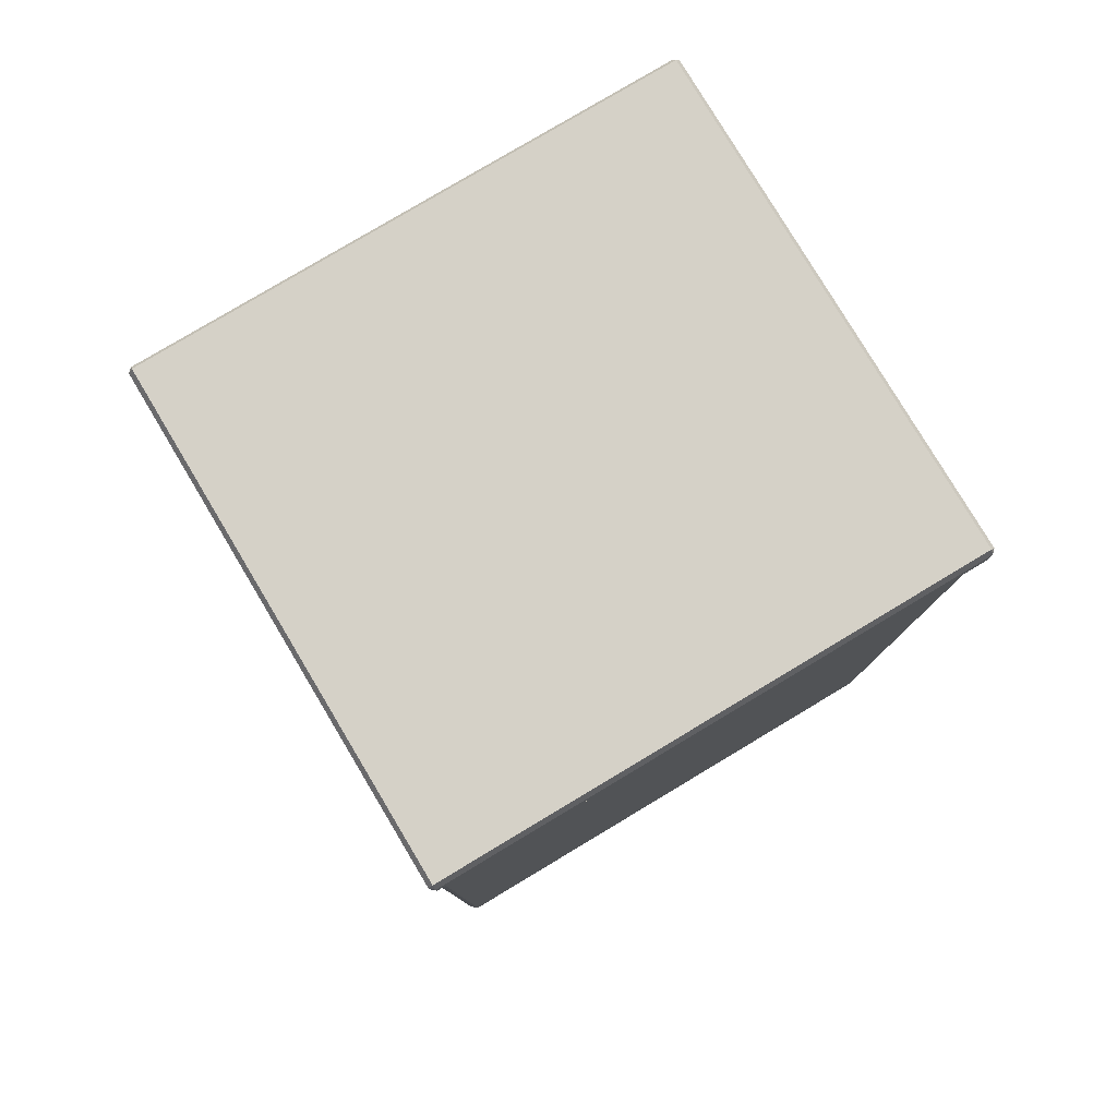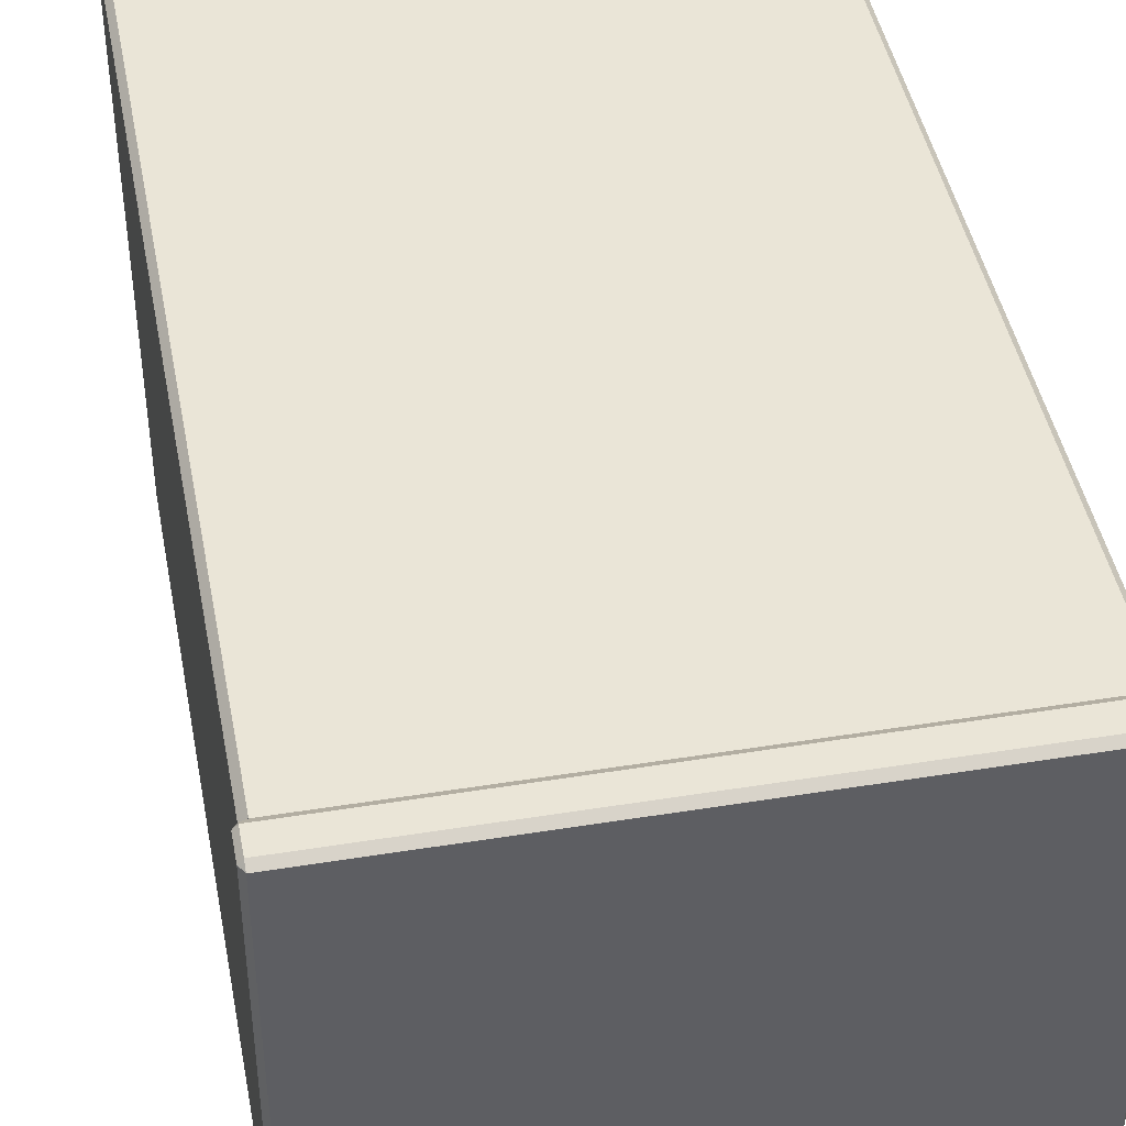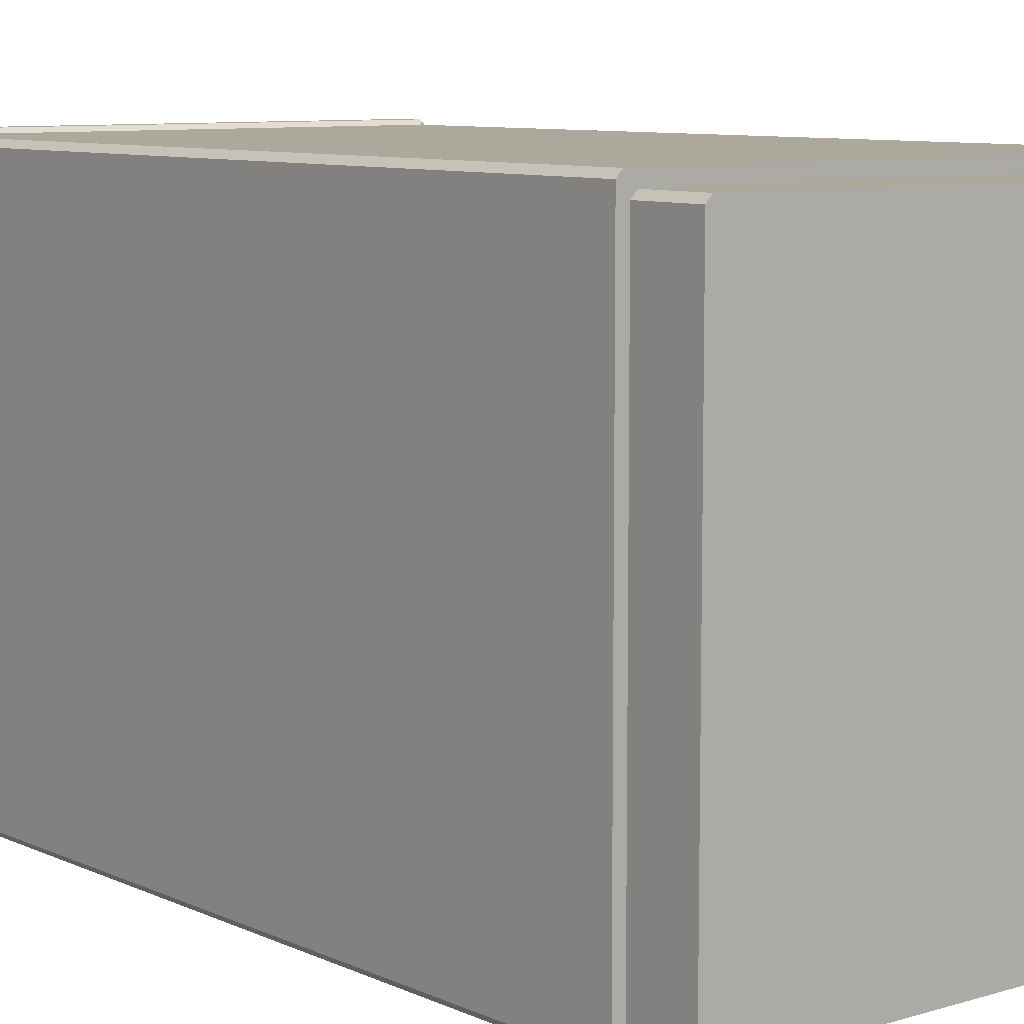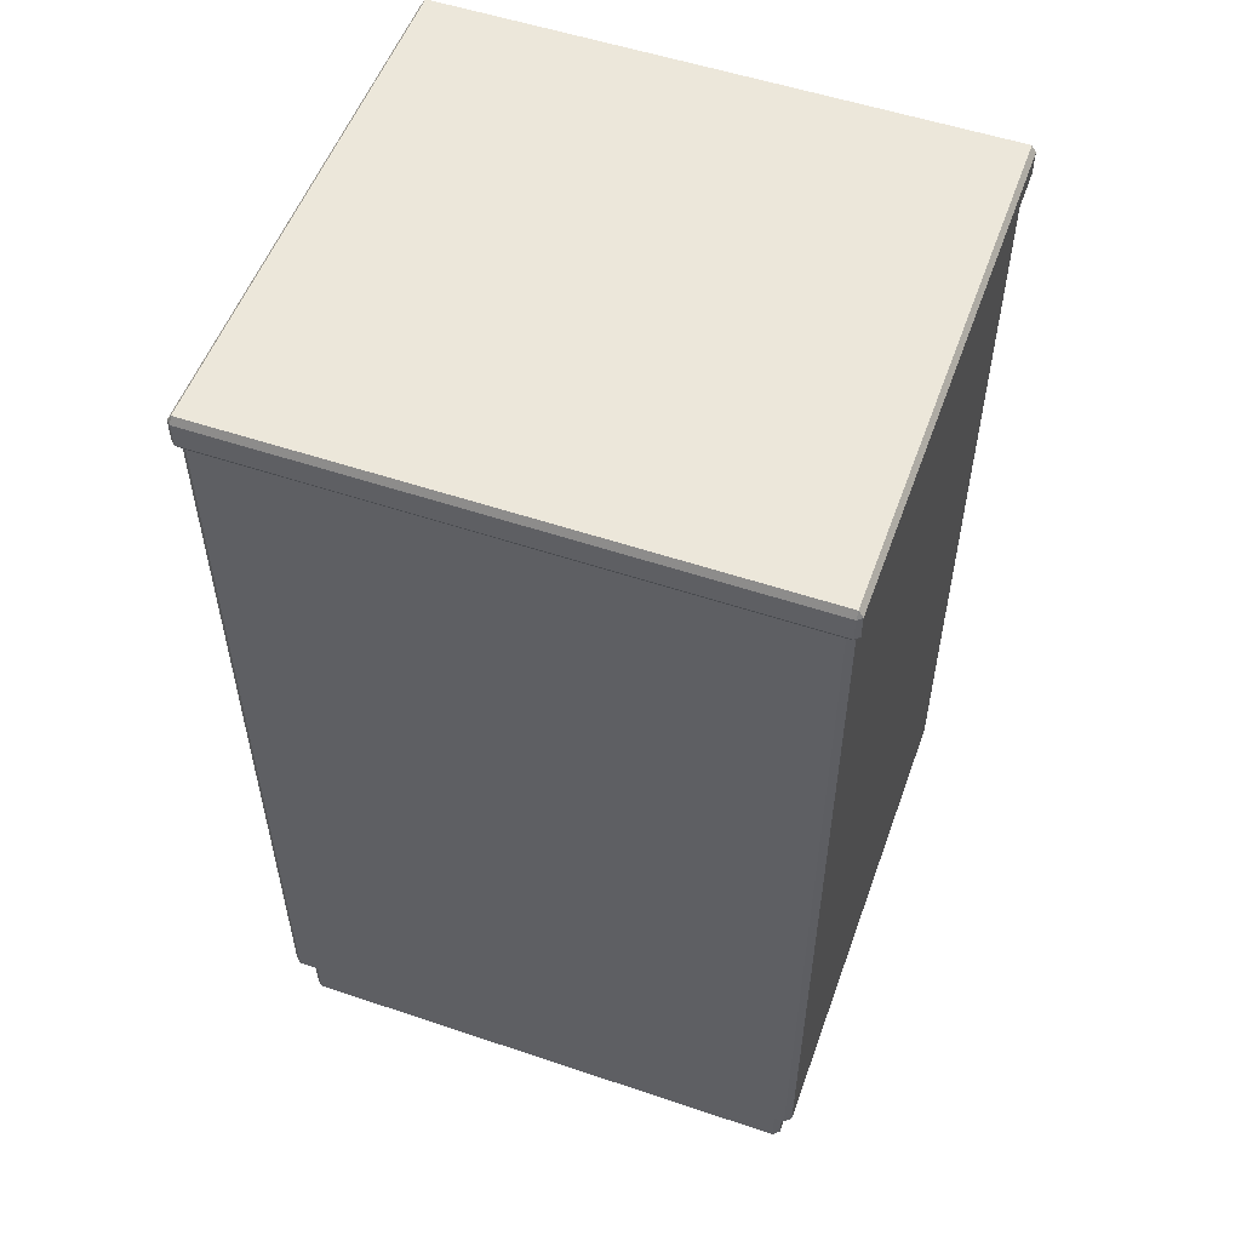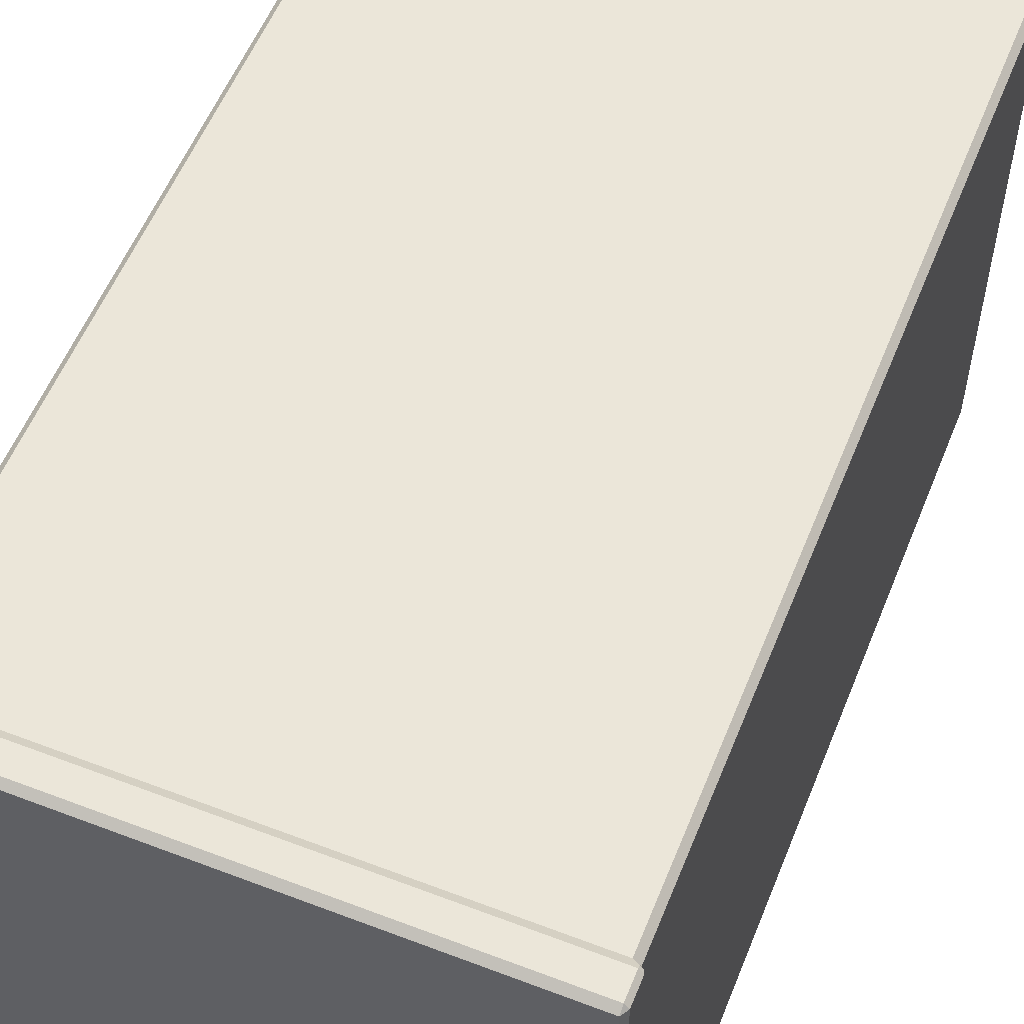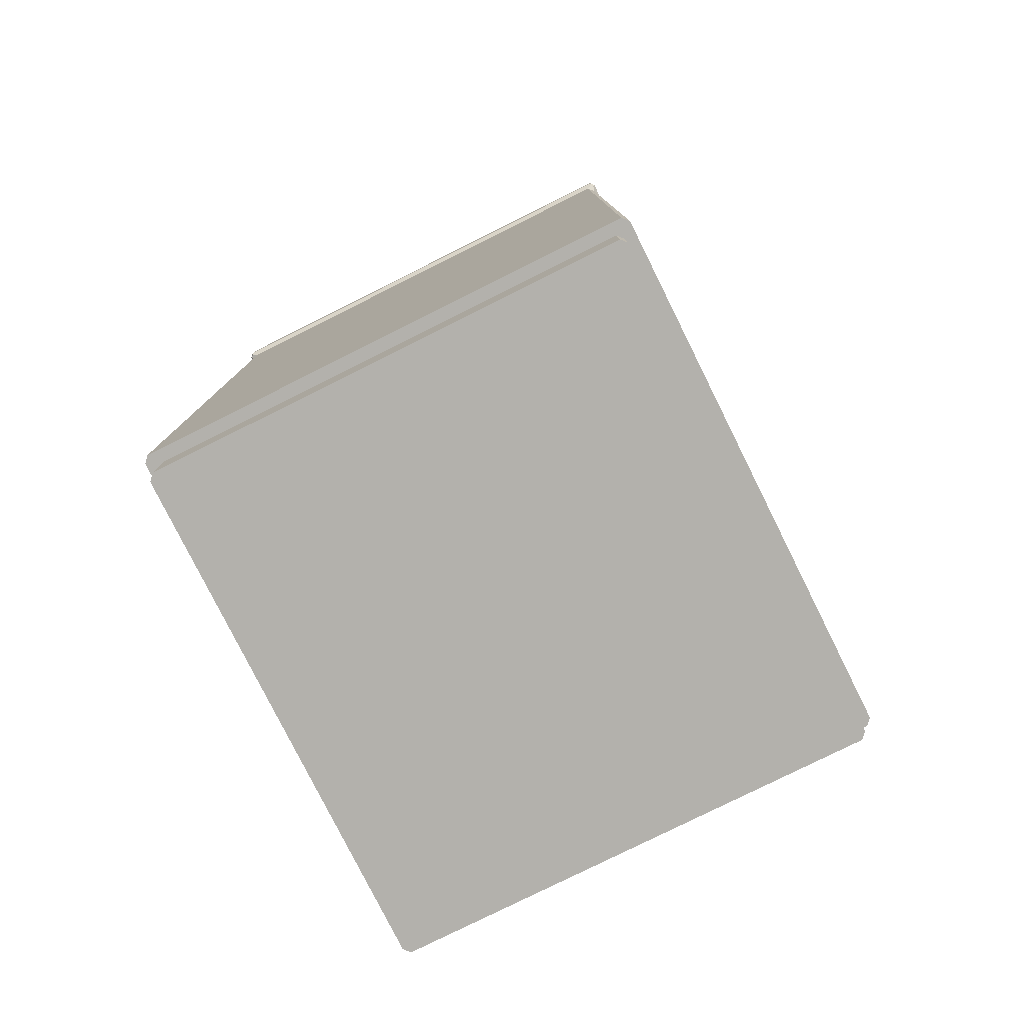
<metadata>
{"format":"obj","ext":"obj","renderer":"f3d","projection":"perspective","resolution":1024,"background":"white","views":[{"elev":79.6,"azim":-120.9,"up":"+Z"},{"elev":44.2,"azim":-10.7,"up":"+Y"},{"elev":8.5,"azim":140.7,"up":"+Y"},{"elev":54.1,"azim":109.7,"up":"+Z"},{"elev":56.3,"azim":21.8,"up":"+Y"},{"elev":-79.1,"azim":-153.5,"up":"+Z"}]}
</metadata>
<code>
o SideTable_302_2
v 0.181 0.2025 0.257
v -0.181 0.2025 0.257
v -0.181 0.2025 0.274
v 0.181 0.2025 0.274
v 0.1839 -0.188 0.257
v 0.1839 0.1994 0.257
v 0.1839 0.1994 0.274
v 0.1839 -0.188 0.274
v 0.181 -0.188 0.2788
v 0.181 0.1994 0.2788
v -0.181 0.1994 0.2788
v -0.181 -0.188 0.2788
v -0.1839 0.1994 0.257
v -0.1839 -0.188 0.257
v -0.1839 -0.188 0.274
v -0.1839 0.1994 0.274
v -0.181 -0.1911 0.257
v 0.181 -0.1911 0.257
v 0.181 -0.1911 0.274
v -0.181 -0.1911 0.274
v 0.181 -0.1835 0.05731
v 0.181 -0.1835 -0.3439
v 0.181 0.1949 -0.3439
v 0.181 0.1949 0.05731
v 0.181 -0.1835 0.2522
v 0.181 0.1949 0.2522
v -0.1728 0.186 -0.3439
v -0.1728 0.186 -0.3895
v -0.1728 -0.1746 -0.3895
v -0.1728 -0.1746 -0.3439
v -0.1768 0.1994 0.2522
v -0.181 0.2013 0.2551
v 0.1768 0.1994 0.2522
v 0.181 0.2013 0.2551
v 0.1827 0.1994 0.2551
v -0.1827 0.1994 0.2551
v -0.181 0.1949 0.2522
v -0.181 -0.1835 0.2522
v -0.1827 -0.188 0.2551
v -0.181 -0.1899 0.2551
v -0.1768 -0.188 0.2522
v 0.1768 -0.188 0.2522
v 0.181 -0.1899 0.2551
v 0.1827 -0.188 0.2551
v -0.1687 0.1905 -0.3895
v 0.1687 0.1905 -0.3895
v 0.1728 0.186 -0.3895
v 0.1728 -0.1746 -0.3895
v 0.1687 -0.1792 -0.3895
v -0.1687 -0.1792 -0.3895
v -0.181 0.1949 0.05731
v -0.181 0.1949 -0.3439
v -0.181 -0.1835 -0.3439
v -0.181 -0.1835 0.05731
v -0.1768 -0.188 0.05731
v -0.1768 -0.188 -0.3439
v 0.1768 -0.188 -0.3439
v 0.1768 -0.188 0.05731
v -0.1619 -0.188 0.0714
v -0.1619 -0.188 0.2381
v 0.1619 -0.188 0.2381
v 0.1619 -0.188 0.0714
v 0.1768 0.1994 0.05731
v 0.1768 0.1994 -0.3439
v -0.1768 0.1994 -0.3439
v -0.1768 0.1994 0.05731
v 0.1728 -0.1746 -0.3439
v 0.1728 0.186 -0.3439
v -0.1687 0.1905 -0.3439
v 0.1687 0.1905 -0.3439
v -0.1687 -0.1792 -0.3439
v 0.1687 -0.1792 -0.3439
v -0.1619 0.1392 0.0714
v -0.1619 0.1392 0.2381
v 0.1619 0.1392 0.0714
v 0.1619 0.1392 0.2381
f 1 3 2
f 1 4 3
f 5 7 6
f 5 8 7
f 9 11 10
f 9 12 11
f 13 15 14
f 13 16 15
f 17 19 18
f 17 20 19
f 21 23 22
f 21 24 23
f 25 24 21
f 25 26 24
f 27 29 28
f 27 30 29
f 31 2 32
f 2 31 1
f 1 31 33
f 1 33 34
f 34 6 1
f 34 35 6
f 36 38 37
f 38 36 39
f 39 36 13
f 39 13 14
f 3 11 16
f 18 40 17
f 40 18 41
f 41 18 42
f 42 18 43
f 12 20 15
f 44 26 25
f 26 44 35
f 35 44 5
f 35 5 6
f 10 4 7
f 45 47 46
f 47 45 28
f 47 28 48
f 48 28 29
f 48 29 49
f 49 29 50
f 9 8 19
f 51 53 52
f 51 54 53
f 37 54 51
f 37 38 54
f 2 16 13
f 2 3 16
f 11 15 16
f 11 12 15
f 20 14 15
f 20 17 14
f 55 57 56
f 55 58 57
f 59 58 55
f 60 59 55
f 60 55 41
f 61 60 41
f 61 41 42
f 62 42 58
f 62 61 42
f 59 62 58
f 12 19 20
f 12 9 19
f 8 18 19
f 8 5 18
f 44 18 5
f 44 43 18
f 9 7 8
f 9 10 7
f 4 6 7
f 4 1 6
f 40 14 17
f 40 39 14
f 10 3 4
f 10 11 3
f 36 2 13
f 36 32 2
f 63 65 64
f 63 66 65
f 33 66 63
f 33 31 66
f 67 47 48
f 67 68 47
f 69 64 65
f 69 70 64
f 69 65 52
f 69 52 27
f 30 27 52
f 30 52 53
f 56 30 53
f 56 71 30
f 72 71 56
f 72 56 57
f 68 64 70
f 68 23 64
f 68 22 23
f 72 57 22
f 68 67 22
f 72 22 67
f 71 49 50
f 71 72 49
f 37 32 36
f 37 31 32
f 41 39 40
f 41 38 39
f 33 35 34
f 33 26 35
f 25 43 44
f 25 42 43
f 21 57 58
f 21 22 57
f 25 21 58
f 25 58 42
f 24 33 63
f 24 26 33
f 23 24 63
f 23 63 64
f 51 65 66
f 51 52 65
f 37 51 66
f 37 66 31
f 54 41 55
f 54 38 41
f 53 54 55
f 53 55 56
f 67 49 72
f 67 48 49
f 29 71 50
f 29 30 71
f 27 45 69
f 27 28 45
f 47 70 46
f 47 68 70
f 70 45 46
f 70 69 45
f 59 74 73
f 59 60 74
f 74 75 73
f 74 76 75
f 61 75 76
f 61 62 75
f 62 73 75
f 62 59 73
f 60 76 74
f 60 61 76

</code>
